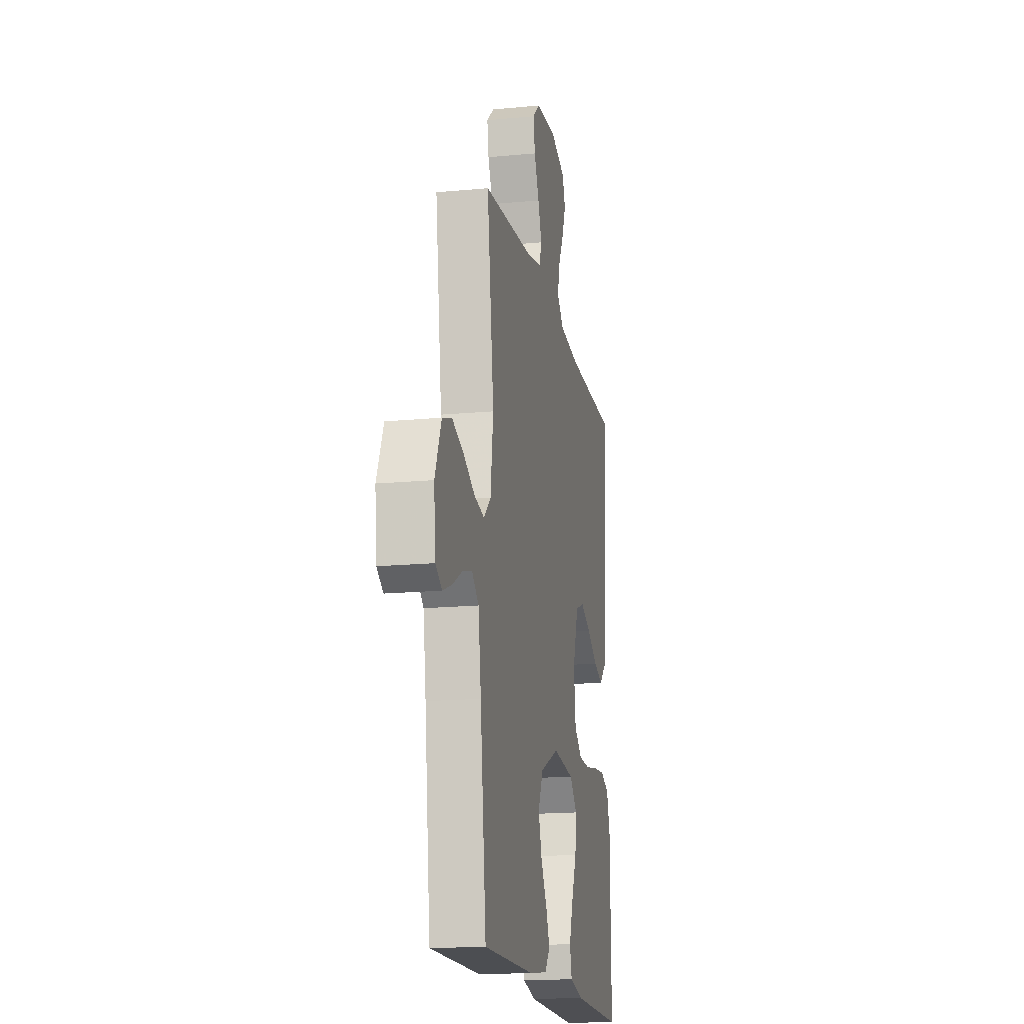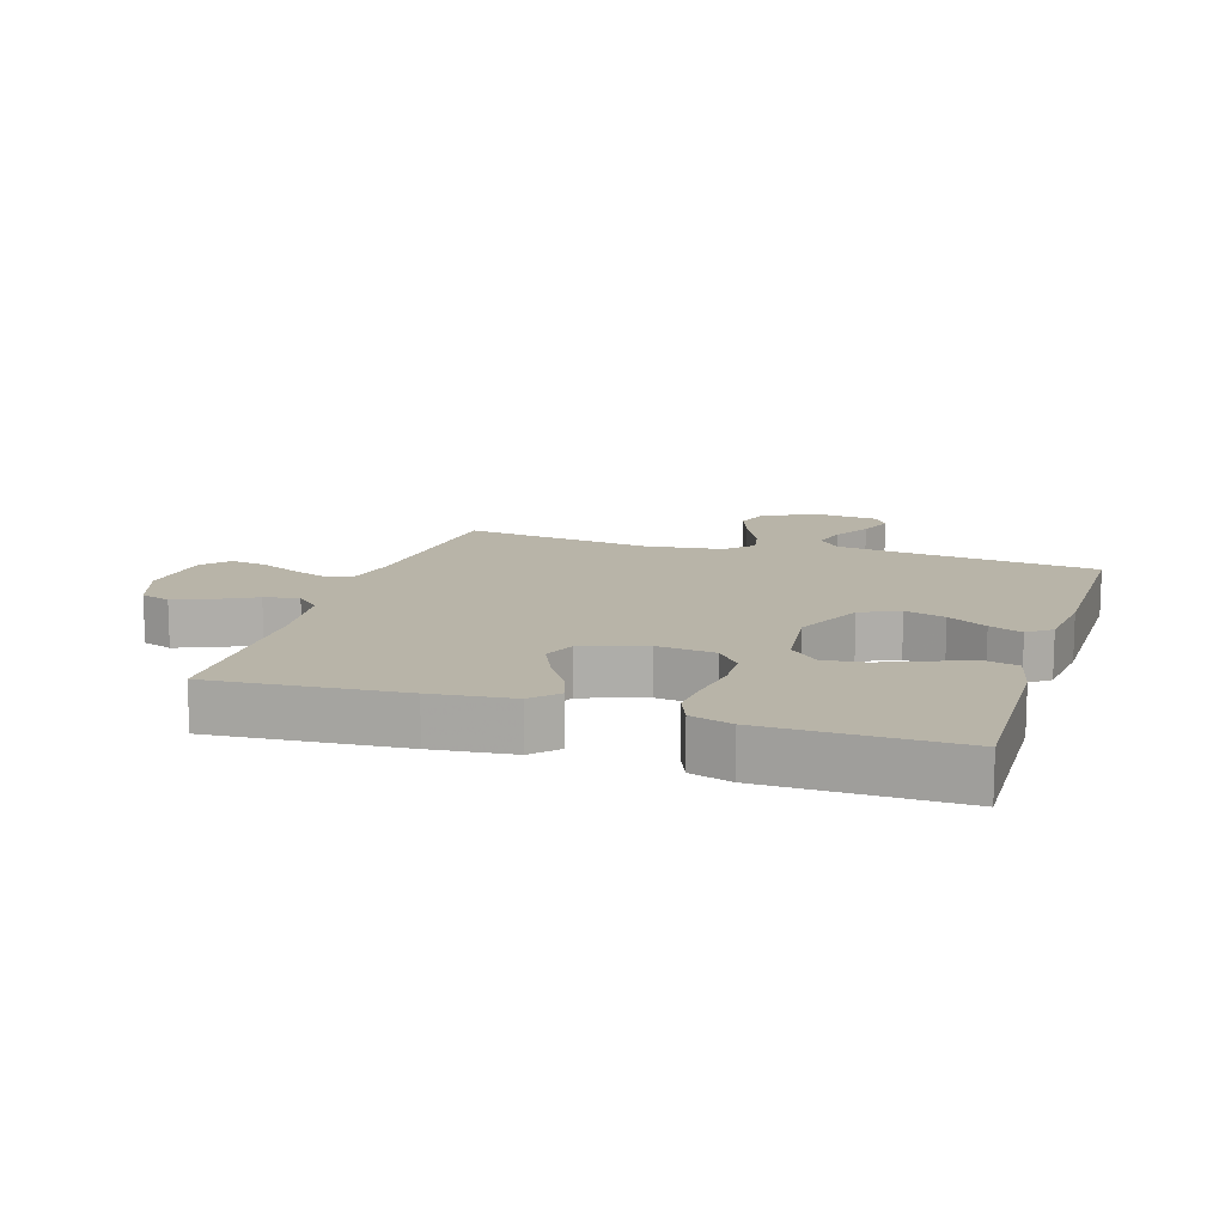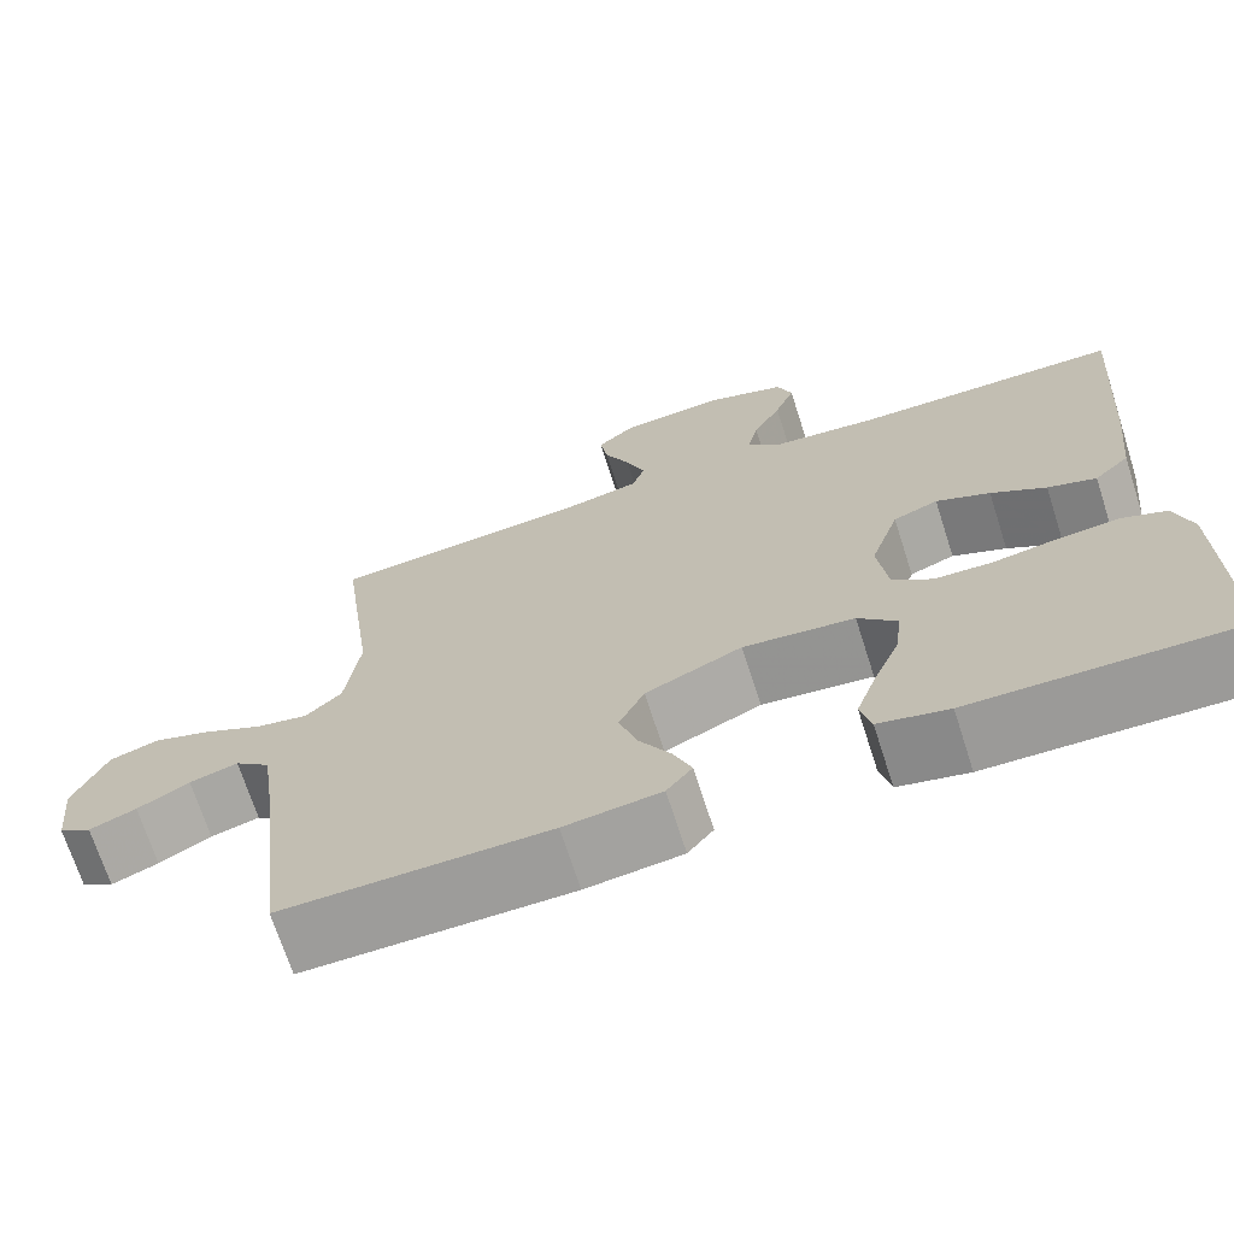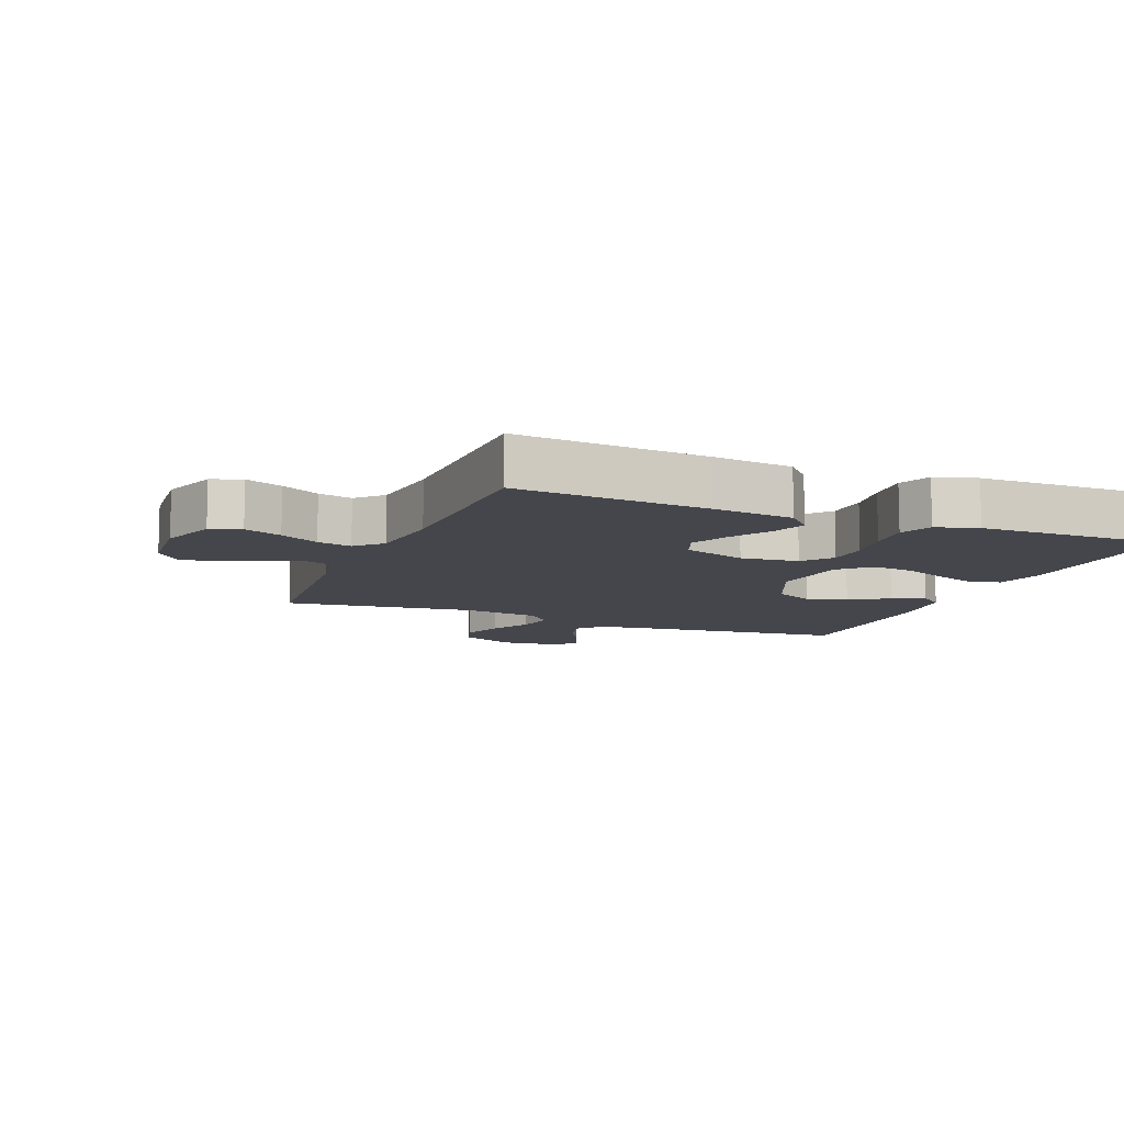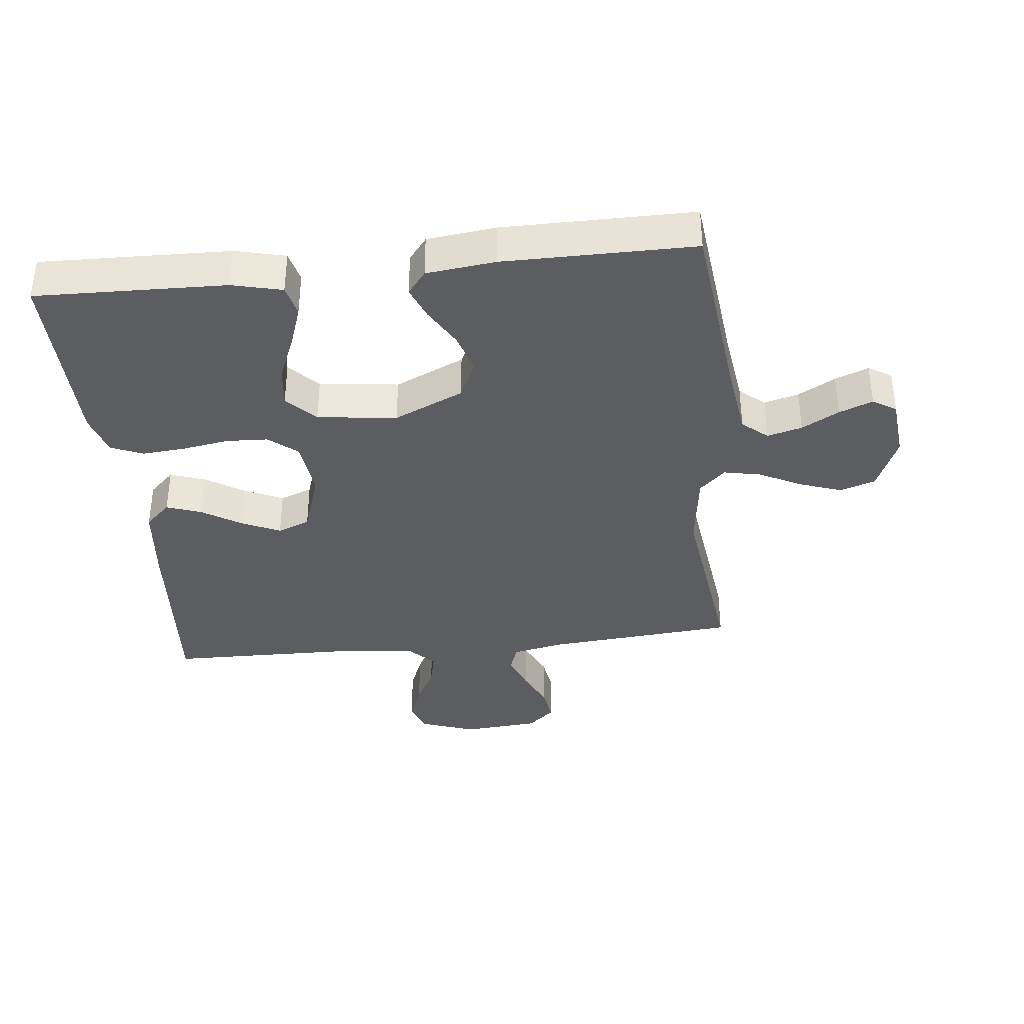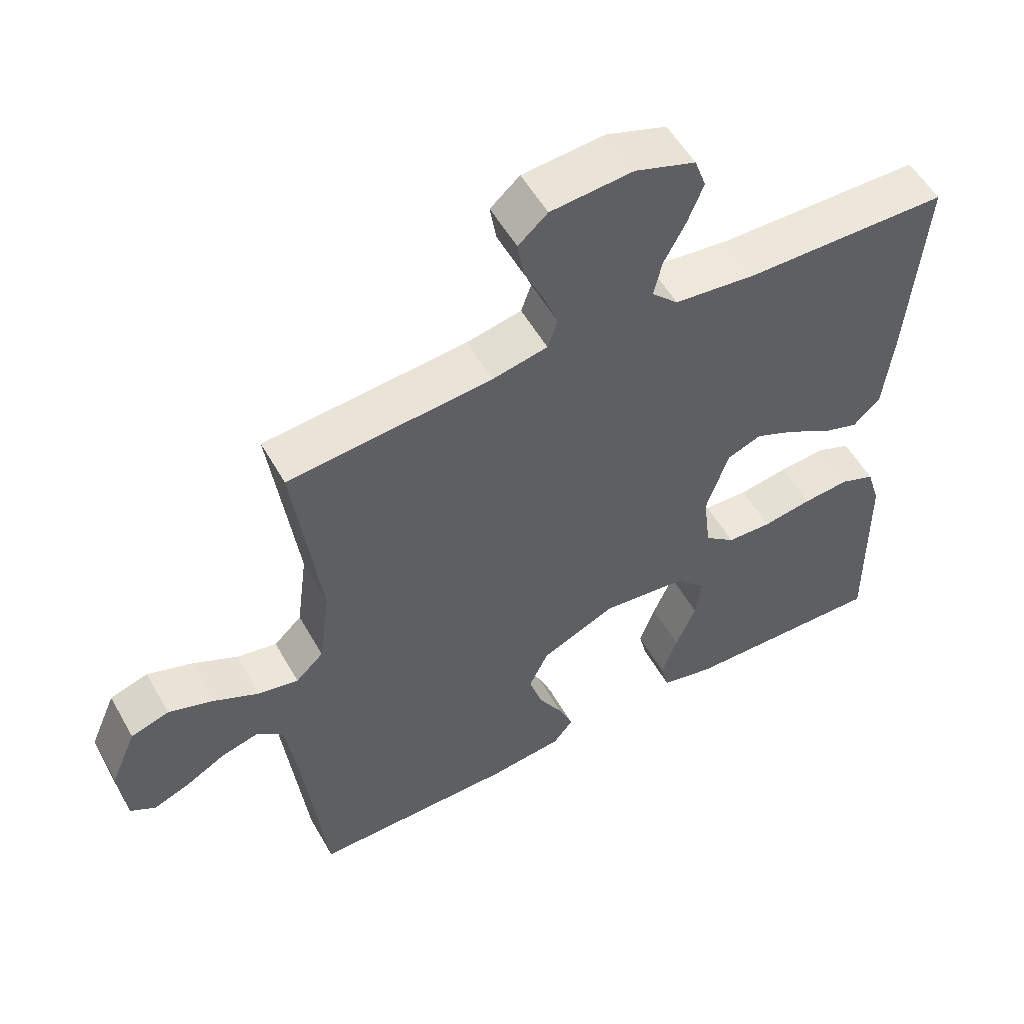
<metadata>
{"format":"obj","ext":"obj","renderer":"f3d","projection":"perspective","resolution":1024,"background":"white","views":[{"elev":-16.7,"azim":-79.0,"up":"+Z"},{"elev":13.0,"azim":107.6,"up":"+Y"},{"elev":-70.1,"azim":17.8,"up":"+Z"},{"elev":-10.0,"azim":67.8,"up":"+Y"},{"elev":-36.9,"azim":-173.9,"up":"+Y"},{"elev":54.5,"azim":-29.1,"up":"+Z"}]}
</metadata>
<code>
v -0.5 0.07 0.5
v -0.2 0.07 0.526
v -0.119 0.07 0.543
v -0.104 0.07 0.586
v -0.126 0.07 0.644
v -0.155 0.07 0.707
v -0.164 0.07 0.763
v -0.121 0.07 0.801
v 0 0.07 0.811
v 0.089 0.07 0.78
v 0.106 0.07 0.732
v 0.083 0.07 0.673
v 0.051 0.07 0.612
v 0.039 0.07 0.558
v 0.078 0.07 0.519
v 0.2 0.07 0.505
v 0.5 0.07 0.5
v 0.477 0.07 0.2
v 0.463 0.07 0.072
v 0.423 0.07 0.034
v 0.368 0.07 0.053
v 0.306 0.07 0.092
v 0.245 0.07 0.12
v 0.194 0.07 0.1
v 0.161 0.07 0
v 0.172 0.07 -0.091
v 0.217 0.07 -0.128
v 0.283 0.07 -0.131
v 0.356 0.07 -0.119
v 0.425 0.07 -0.113
v 0.476 0.07 -0.134
v 0.496 0.07 -0.2
v 0.5 0.07 -0.5
v 0.2 0.07 -0.492
v 0.121 0.07 -0.473
v 0.109 0.07 -0.424
v 0.132 0.07 -0.358
v 0.162 0.07 -0.286
v 0.17 0.07 -0.221
v 0.126 0.07 -0.175
v 0 0.07 -0.16
v -0.11 0.07 -0.21
v -0.139 0.07 -0.271
v -0.119 0.07 -0.335
v -0.083 0.07 -0.397
v -0.062 0.07 -0.449
v -0.091 0.07 -0.486
v -0.2 0.07 -0.499
v -0.5 0.07 -0.5
v -0.534 0.07 -0.2
v -0.55 0.07 -0.085
v -0.59 0.07 -0.051
v -0.645 0.07 -0.066
v -0.704 0.07 -0.099
v -0.757 0.07 -0.12
v -0.794 0.07 -0.097
v -0.804 0.07 0
v -0.766 0.07 0.089
v -0.71 0.07 0.107
v -0.644 0.07 0.084
v -0.577 0.07 0.05
v -0.518 0.07 0.038
v -0.477 0.07 0.077
v -0.461 0.07 0.2
v -0.5 0 0.5
v -0.2 0 0.526
v -0.119 0 0.543
v -0.104 0 0.586
v -0.126 0 0.644
v -0.155 0 0.707
v -0.164 0 0.763
v -0.121 0 0.801
v 0 0 0.811
v 0.089 0 0.78
v 0.106 0 0.732
v 0.083 0 0.673
v 0.051 0 0.612
v 0.039 0 0.558
v 0.078 0 0.519
v 0.2 0 0.505
v 0.5 0 0.5
v 0.477 0 0.2
v 0.463 0 0.072
v 0.423 0 0.034
v 0.368 0 0.053
v 0.306 0 0.092
v 0.245 0 0.12
v 0.194 0 0.1
v 0.161 0 0
v 0.172 0 -0.091
v 0.217 0 -0.128
v 0.283 0 -0.131
v 0.356 0 -0.119
v 0.425 0 -0.113
v 0.476 0 -0.134
v 0.496 0 -0.2
v 0.5 0 -0.5
v 0.2 0 -0.492
v 0.121 0 -0.473
v 0.109 0 -0.424
v 0.132 0 -0.358
v 0.162 0 -0.286
v 0.17 0 -0.221
v 0.126 0 -0.175
v 0 0 -0.16
v -0.11 0 -0.21
v -0.139 0 -0.271
v -0.119 0 -0.335
v -0.083 0 -0.397
v -0.062 0 -0.449
v -0.091 0 -0.486
v -0.2 0 -0.499
v -0.5 0 -0.5
v -0.534 0 -0.2
v -0.55 0 -0.085
v -0.59 0 -0.051
v -0.645 0 -0.066
v -0.704 0 -0.099
v -0.757 0 -0.12
v -0.794 0 -0.097
v -0.804 0 0
v -0.766 0 0.089
v -0.71 0 0.107
v -0.644 0 0.084
v -0.577 0 0.05
v -0.518 0 0.038
v -0.477 0 0.077
v -0.461 0 0.2
f 59 60 61
f 58 59 61
f 57 58 61
f 56 57 61
f 55 56 61
f 54 55 61
f 53 54 61
f 52 53 61 62
f 51 52 62 63
f 48 49 50
f 47 48 50
f 46 47 50
f 45 46 50
f 44 45 50
f 50 51 63
f 44 50 63
f 43 44 63
f 36 37 38
f 35 36 38
f 34 35 38
f 33 34 38
f 32 33 38
f 31 32 38
f 30 31 38
f 29 30 38
f 28 29 38
f 27 28 38 39
f 26 27 39 40
f 20 21 22
f 19 20 22
f 18 19 22
f 17 18 22
f 16 17 22
f 15 16 22 23
f 14 15 23 24
f 11 12 13
f 10 11 13
f 9 10 13
f 8 9 13
f 7 8 13
f 6 7 13
f 5 6 13
f 4 5 13 14
f 14 24 25
f 4 14 25
f 3 4 25
f 64 1 2
f 64 2 3
f 63 64 3
f 43 63 3
f 42 43 3
f 41 42 3 25
f 25 26 40 41
f 125 124 123
f 125 123 122
f 125 122 121
f 125 121 120
f 125 120 119
f 125 119 118
f 125 118 117
f 126 125 117 116
f 127 126 116 115
f 114 113 112
f 114 112 111
f 114 111 110
f 114 110 109
f 114 109 108
f 127 115 114
f 127 114 108
f 127 108 107
f 102 101 100
f 102 100 99
f 102 99 98
f 102 98 97
f 102 97 96
f 102 96 95
f 102 95 94
f 102 94 93
f 102 93 92
f 103 102 92 91
f 104 103 91 90
f 86 85 84
f 86 84 83
f 86 83 82
f 86 82 81
f 86 81 80
f 87 86 80 79
f 88 87 79 78
f 77 76 75
f 77 75 74
f 77 74 73
f 77 73 72
f 77 72 71
f 77 71 70
f 77 70 69
f 78 77 69 68
f 89 88 78
f 89 78 68
f 89 68 67
f 66 65 128
f 67 66 128
f 67 128 127
f 67 127 107
f 67 107 106
f 89 67 106 105
f 105 104 90 89
f 1 65 66 2
f 2 66 67 3
f 3 67 68 4
f 4 68 69 5
f 5 69 70 6
f 6 70 71 7
f 7 71 72 8
f 8 72 73 9
f 9 73 74 10
f 10 74 75 11
f 11 75 76 12
f 12 76 77 13
f 13 77 78 14
f 14 78 79 15
f 15 79 80 16
f 16 80 81 17
f 17 81 82 18
f 18 82 83 19
f 19 83 84 20
f 20 84 85 21
f 21 85 86 22
f 22 86 87 23
f 23 87 88 24
f 24 88 89 25
f 25 89 90 26
f 26 90 91 27
f 27 91 92 28
f 28 92 93 29
f 29 93 94 30
f 30 94 95 31
f 31 95 96 32
f 32 96 97 33
f 33 97 98 34
f 34 98 99 35
f 35 99 100 36
f 36 100 101 37
f 37 101 102 38
f 38 102 103 39
f 39 103 104 40
f 40 104 105 41
f 41 105 106 42
f 42 106 107 43
f 43 107 108 44
f 44 108 109 45
f 45 109 110 46
f 46 110 111 47
f 47 111 112 48
f 48 112 113 49
f 49 113 114 50
f 50 114 115 51
f 51 115 116 52
f 52 116 117 53
f 53 117 118 54
f 54 118 119 55
f 55 119 120 56
f 56 120 121 57
f 57 121 122 58
f 58 122 123 59
f 59 123 124 60
f 60 124 125 61
f 61 125 126 62
f 62 126 127 63
f 63 127 128 64
f 64 128 65 1

</code>
